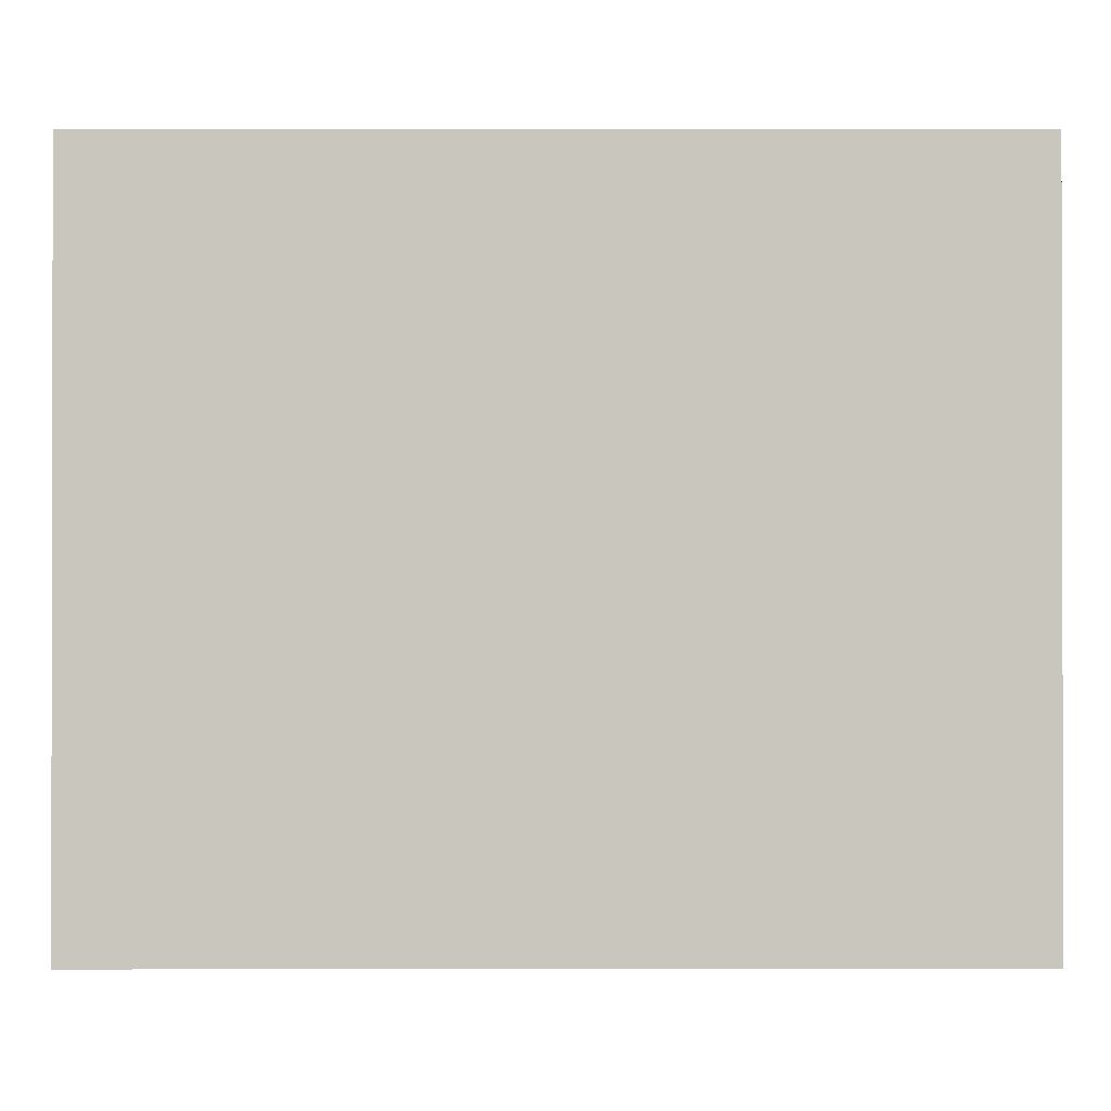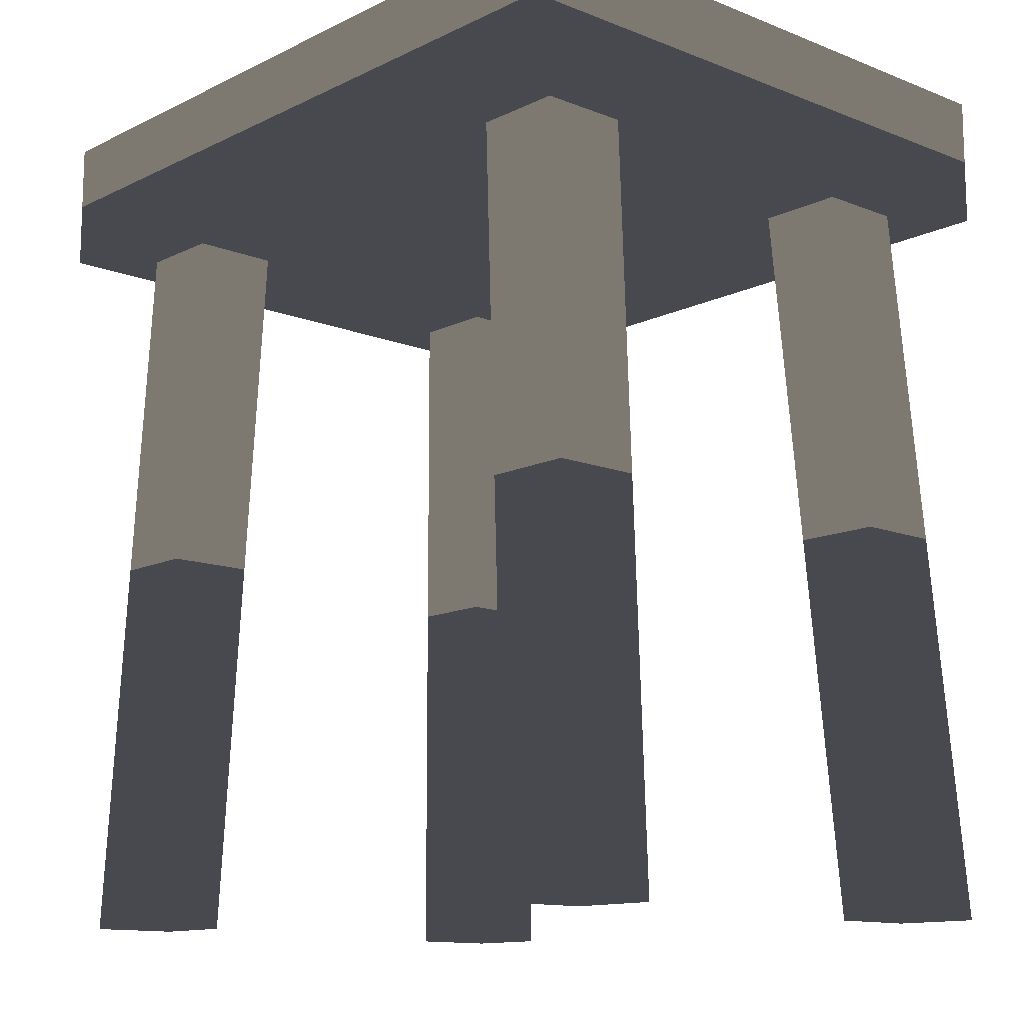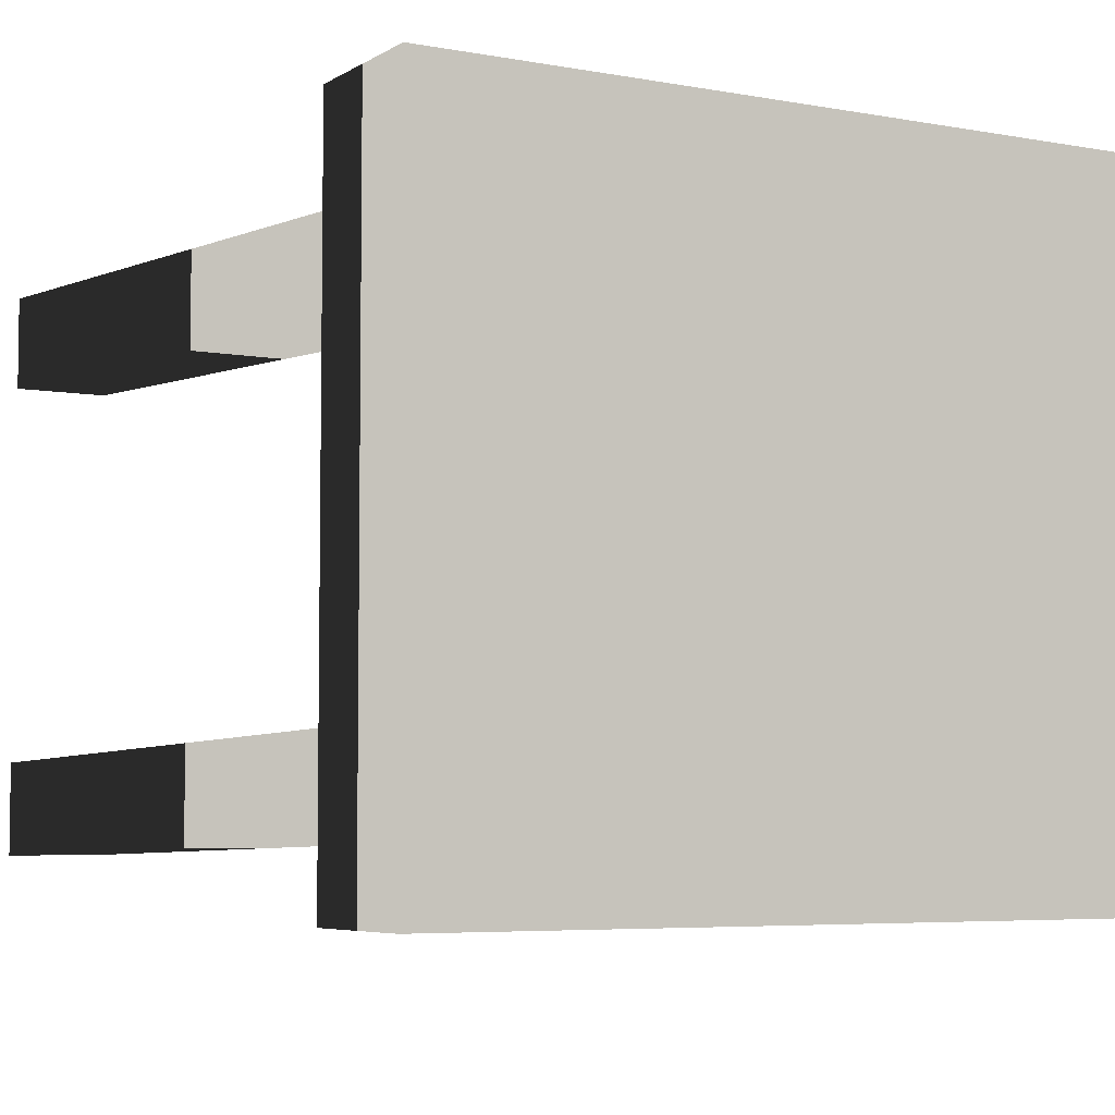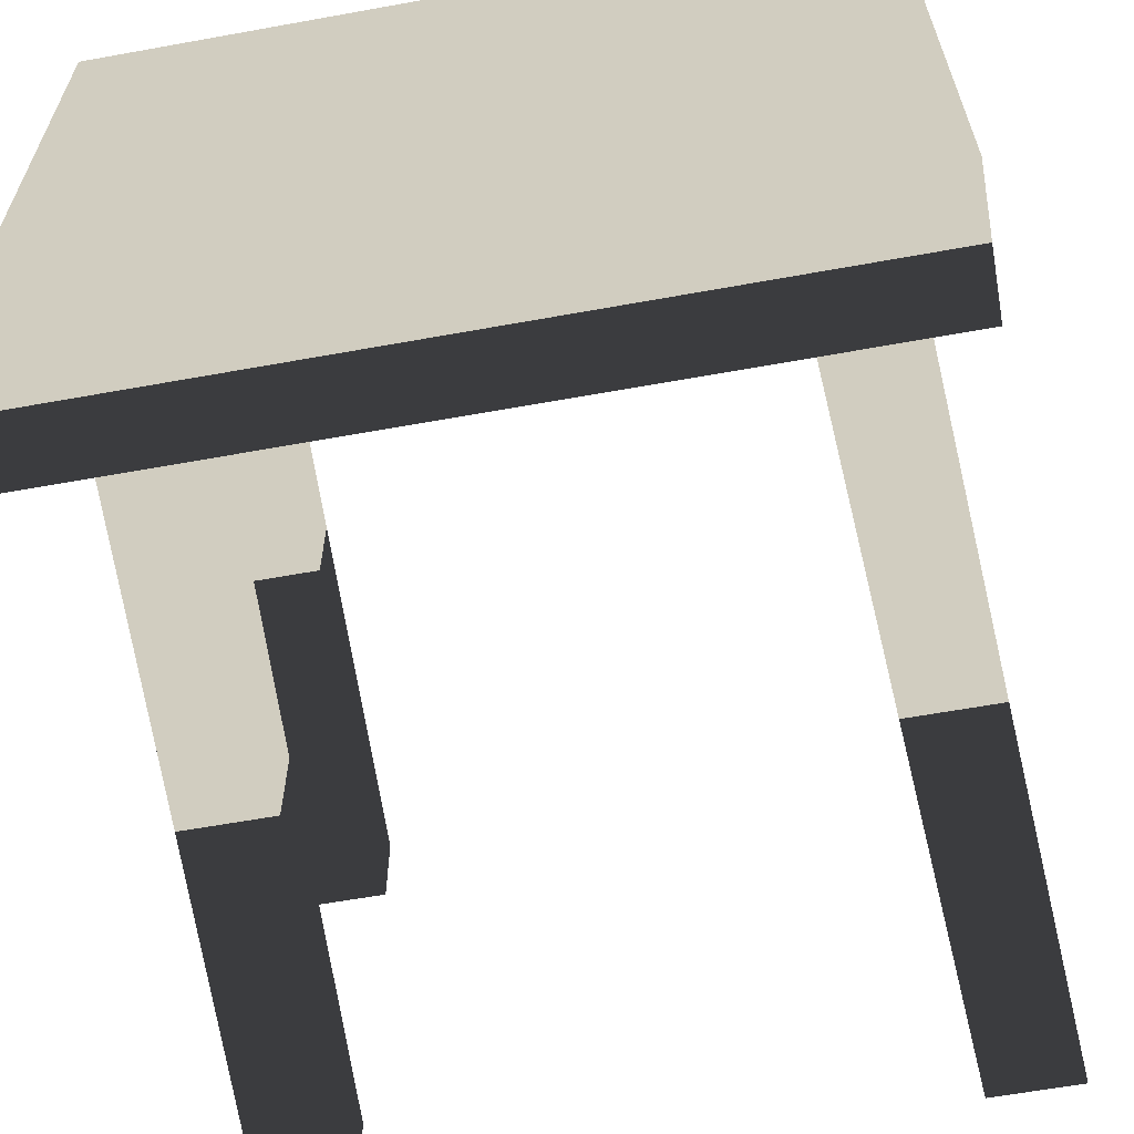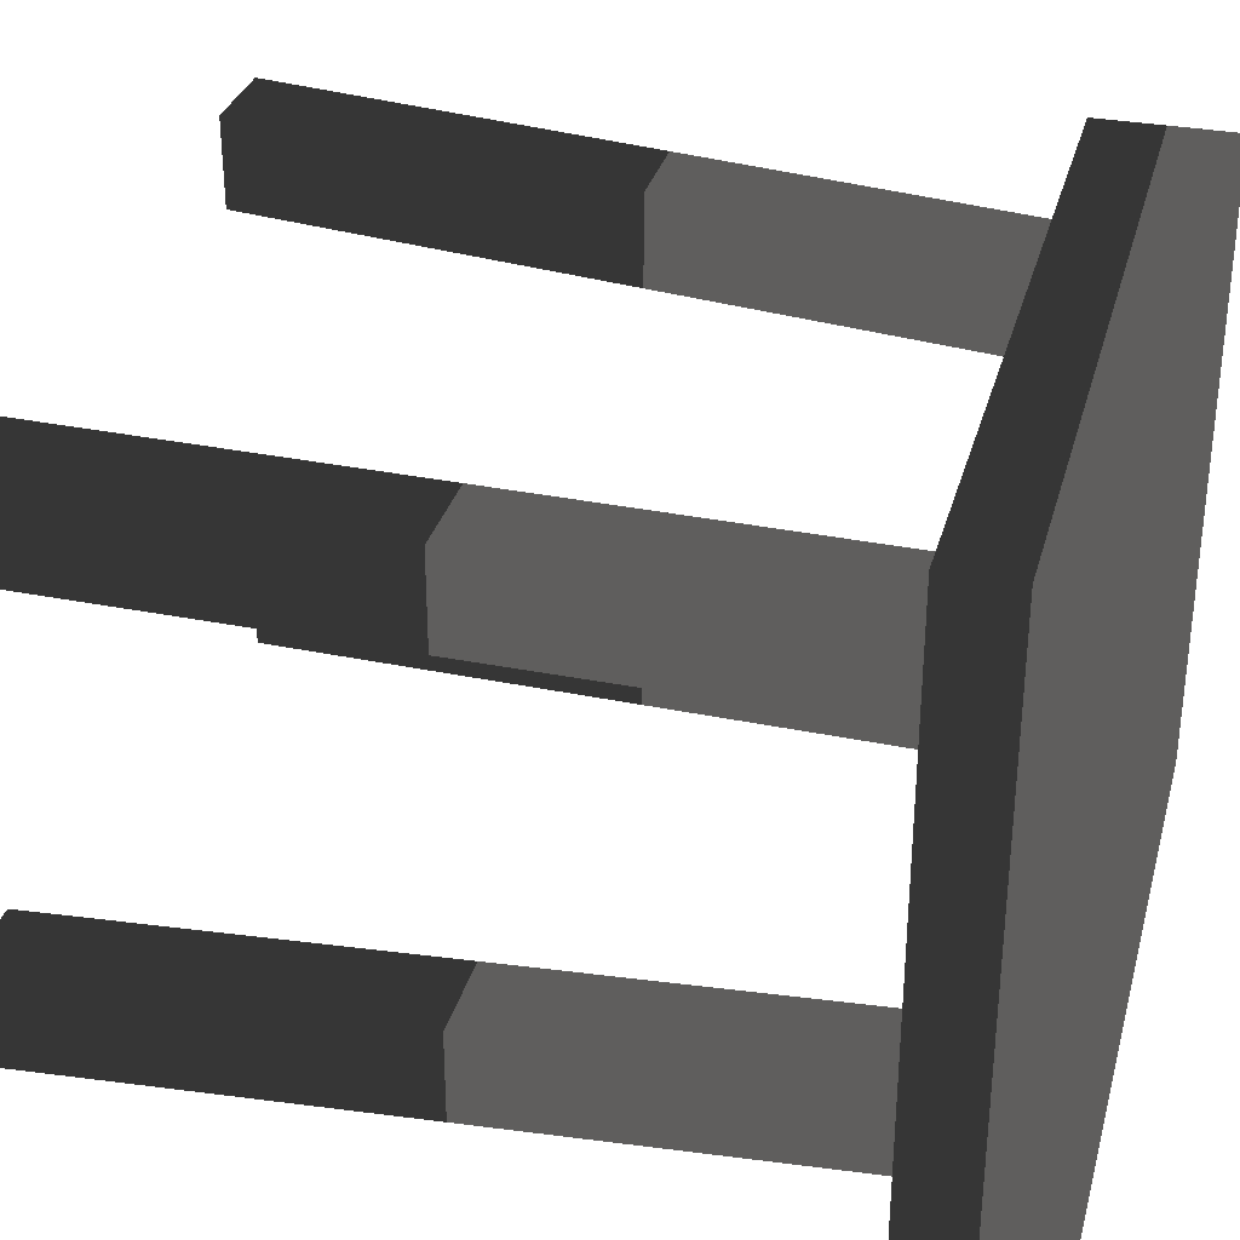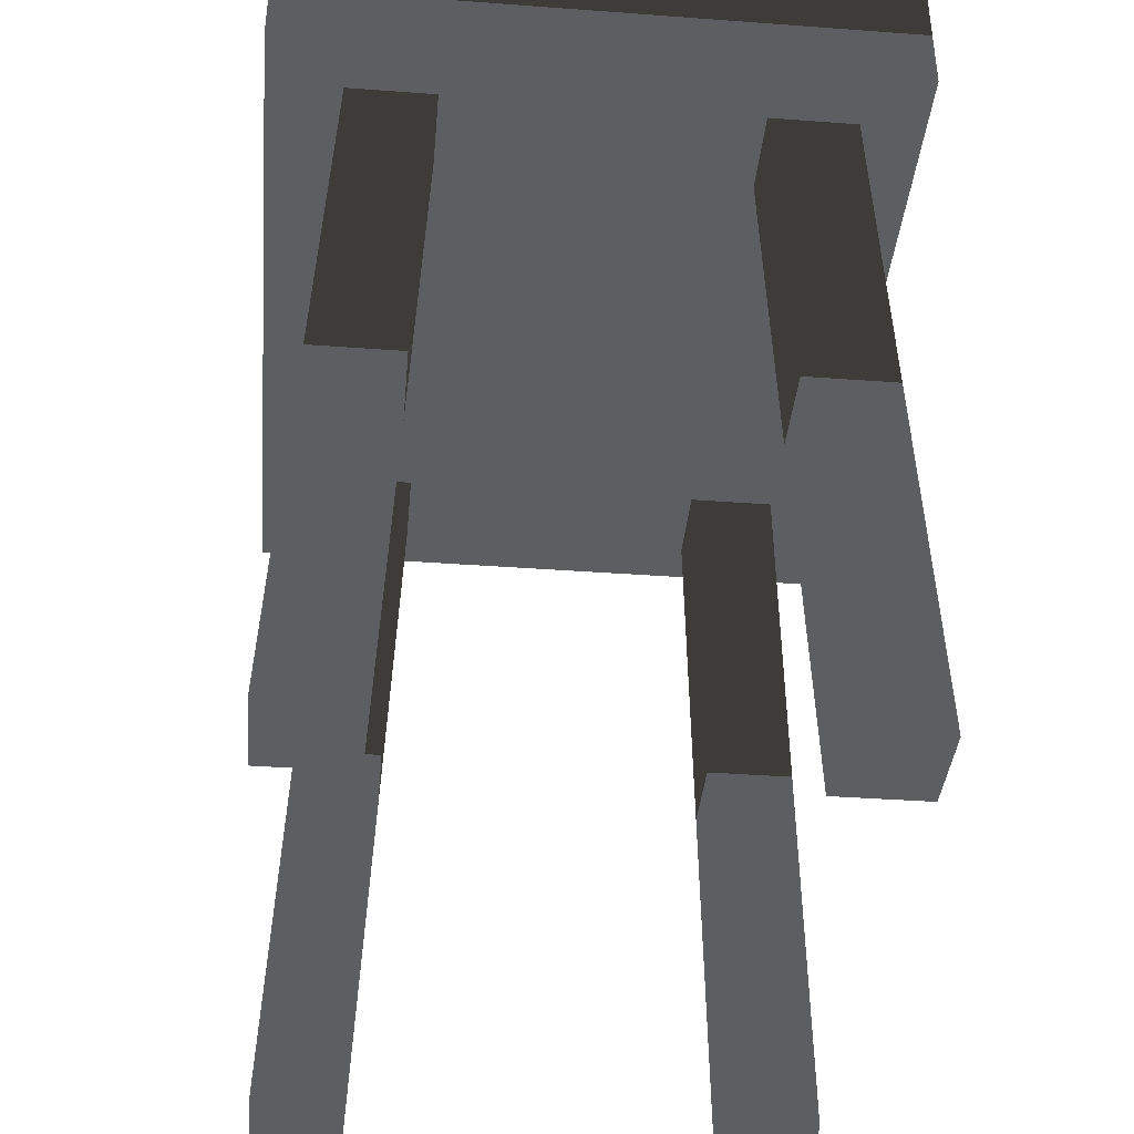
<metadata>
{"format":"obj","ext":"obj","renderer":"f3d","projection":"perspective","resolution":1024,"background":"white","views":[{"elev":-0.7,"azim":179.8,"up":"+Z"},{"elev":-12.7,"azim":-132.1,"up":"+Y"},{"elev":-5.4,"azim":150.0,"up":"+Z"},{"elev":-61.9,"azim":-169.6,"up":"+Z"},{"elev":32.0,"azim":104.8,"up":"+Z"},{"elev":-39.1,"azim":84.7,"up":"+Y"}]}
</metadata>
<code>
g
v  -0.2112 0.4072 0.1756
v  0.2112 0.4072 0.1756
v  -0.2112 0.4072 -0.1756
v  0.2112 0.4072 -0.1756
v  -0.2112 0.4811 0.1756
v  0.2112 0.4811 0.1756
v  -0.2112 0.4811 -0.1756
v  0.2112 0.4811 -0.1756
v  -0.1606 -0.005746 0.103
v  -0.1606 -0.005746 0.1527
v  -0.2103 -0.005746 0.1527
v  -0.2103 -0.005746 0.103
v  -0.1331 0.4267 0.08347
v  -0.1828 0.4267 0.08347
v  -0.1828 0.4267 0.1331
v  -0.1331 0.4267 0.1331
v  0.1994 -0.005746 0.103
v  0.1994 -0.005746 0.1527
v  0.1497 -0.005746 0.1527
v  0.1497 -0.005746 0.103
v  0.1772 0.4267 0.08347
v  0.1275 0.4267 0.08347
v  0.1275 0.4267 0.1331
v  0.1772 0.4267 0.1331
v  -0.1606 -0.005746 -0.1502
v  -0.1606 -0.005746 -0.1006
v  -0.2103 -0.005746 -0.1006
v  -0.2103 -0.005746 -0.1502
v  -0.1331 0.4267 -0.1394
v  -0.1828 0.4267 -0.1394
v  -0.1828 0.4267 -0.08972
v  -0.1331 0.4267 -0.08972
v  0.1994 -0.005746 -0.1502
v  0.1994 -0.005746 -0.1006
v  0.1497 -0.005746 -0.1006
v  0.1497 -0.005746 -0.1502
v  0.1772 0.4267 -0.1394
v  0.1275 0.4267 -0.1394
v  0.1275 0.4267 -0.08972
v  0.1772 0.4267 -0.08972
g chair-06
f -40 -38 -37
f -37 -39 -40
f -36 -35 -33
f -33 -34 -36
f -40 -39 -35
f -35 -36 -40
f -39 -37 -33
f -33 -35 -39
f -37 -38 -34
f -34 -33 -37
f -38 -40 -36
f -36 -34 -38
f -30 -29 -32
f -32 -31 -30
f -26 -25 -28
f -28 -27 -26
f -25 -31 -32
f -32 -28 -25
f -26 -30 -31
f -31 -25 -26
f -27 -29 -30
f -30 -26 -27
f -28 -32 -29
f -29 -27 -28
f -22 -21 -24
f -24 -23 -22
f -18 -17 -20
f -20 -19 -18
f -17 -23 -24
f -24 -20 -17
f -18 -22 -23
f -23 -17 -18
f -19 -21 -22
f -22 -18 -19
f -20 -24 -21
f -21 -19 -20
f -14 -13 -16
f -16 -15 -14
f -10 -9 -12
f -12 -11 -10
f -9 -15 -16
f -16 -12 -9
f -10 -14 -15
f -15 -9 -10
f -11 -13 -14
f -14 -10 -11
f -12 -16 -13
f -13 -11 -12
f -6 -5 -8
f -8 -7 -6
f -2 -1 -4
f -4 -3 -2
f -1 -7 -8
f -8 -4 -1
f -2 -6 -7
f -7 -1 -2
f -3 -5 -6
f -6 -2 -3
f -4 -8 -5
f -5 -3 -4
g

</code>
